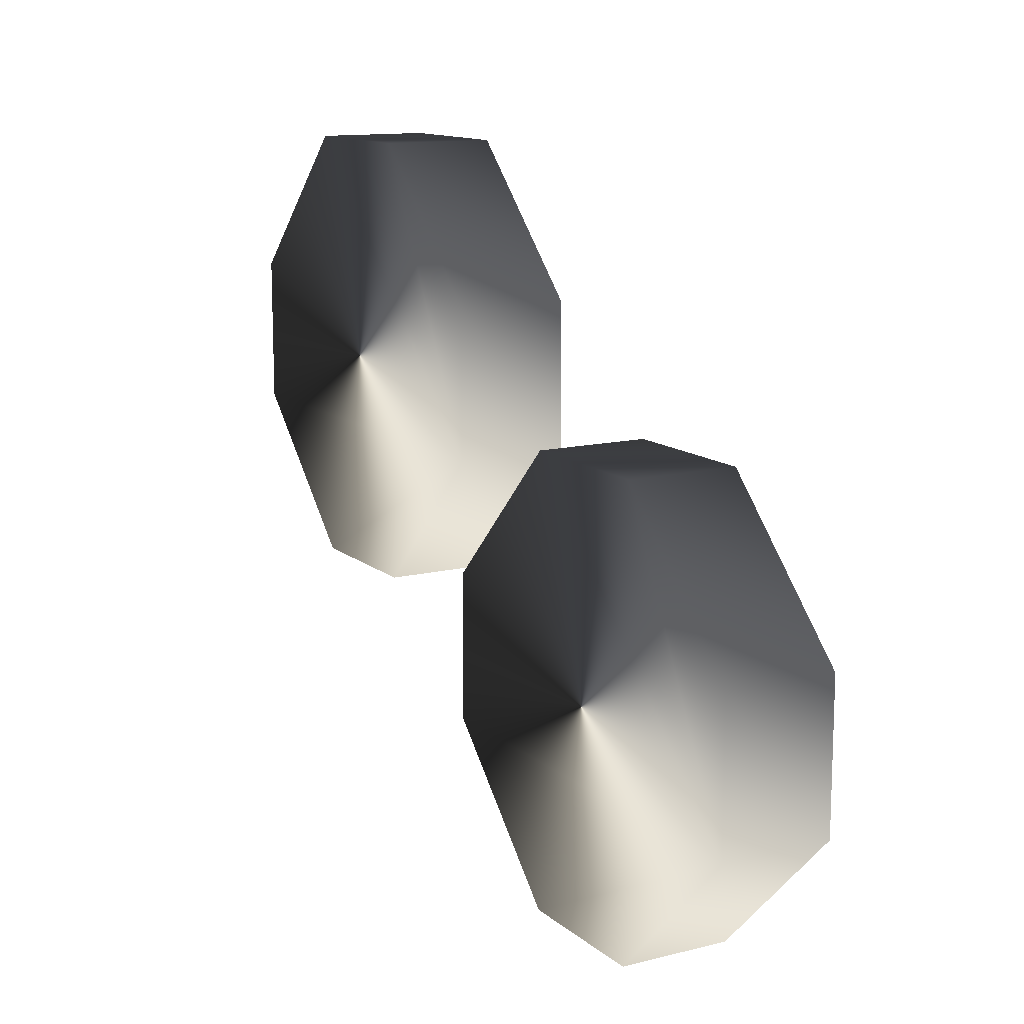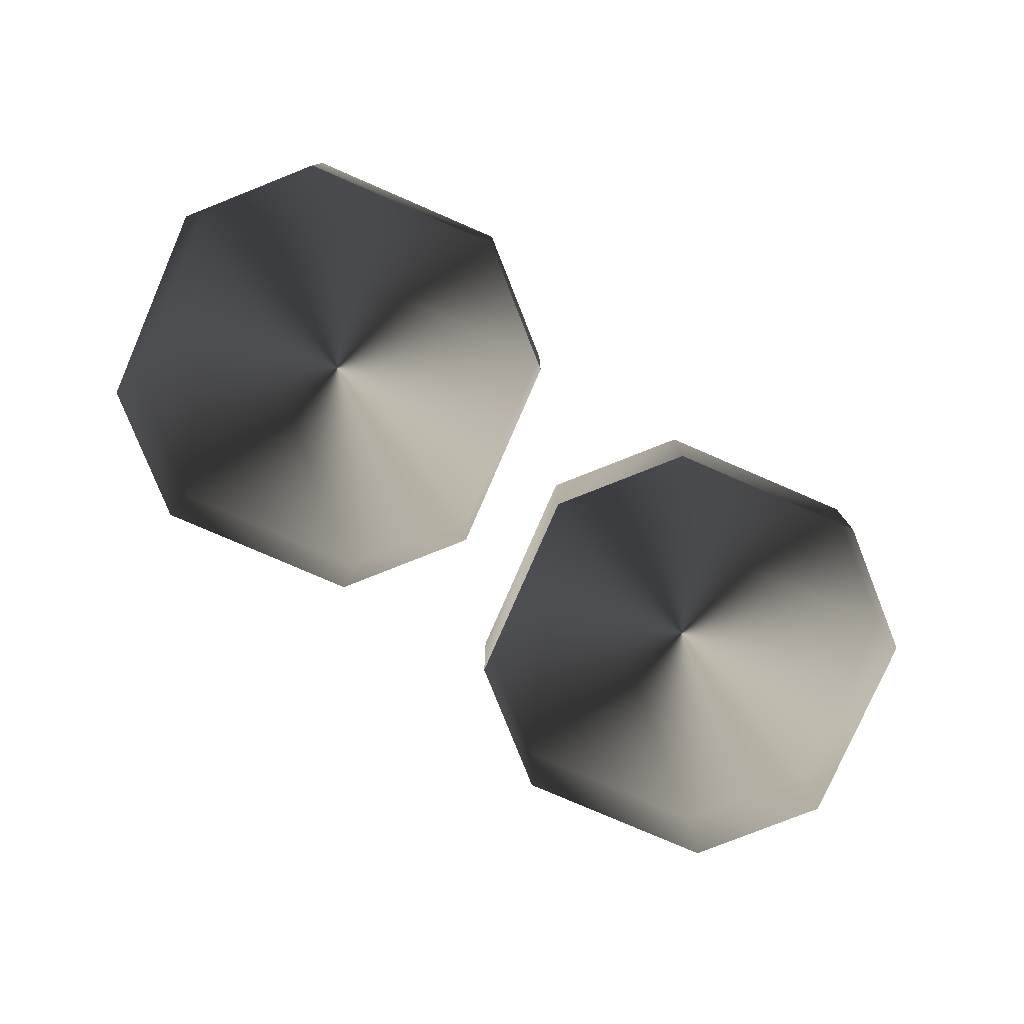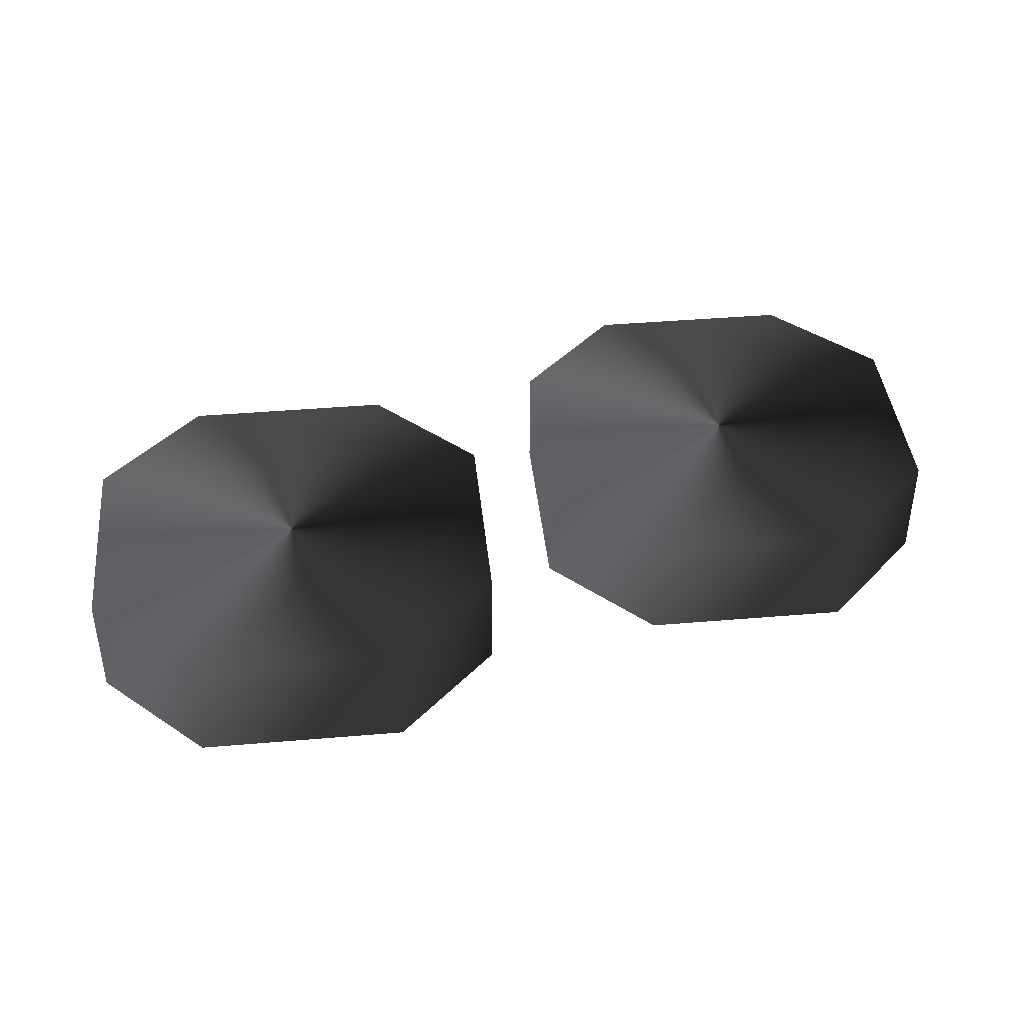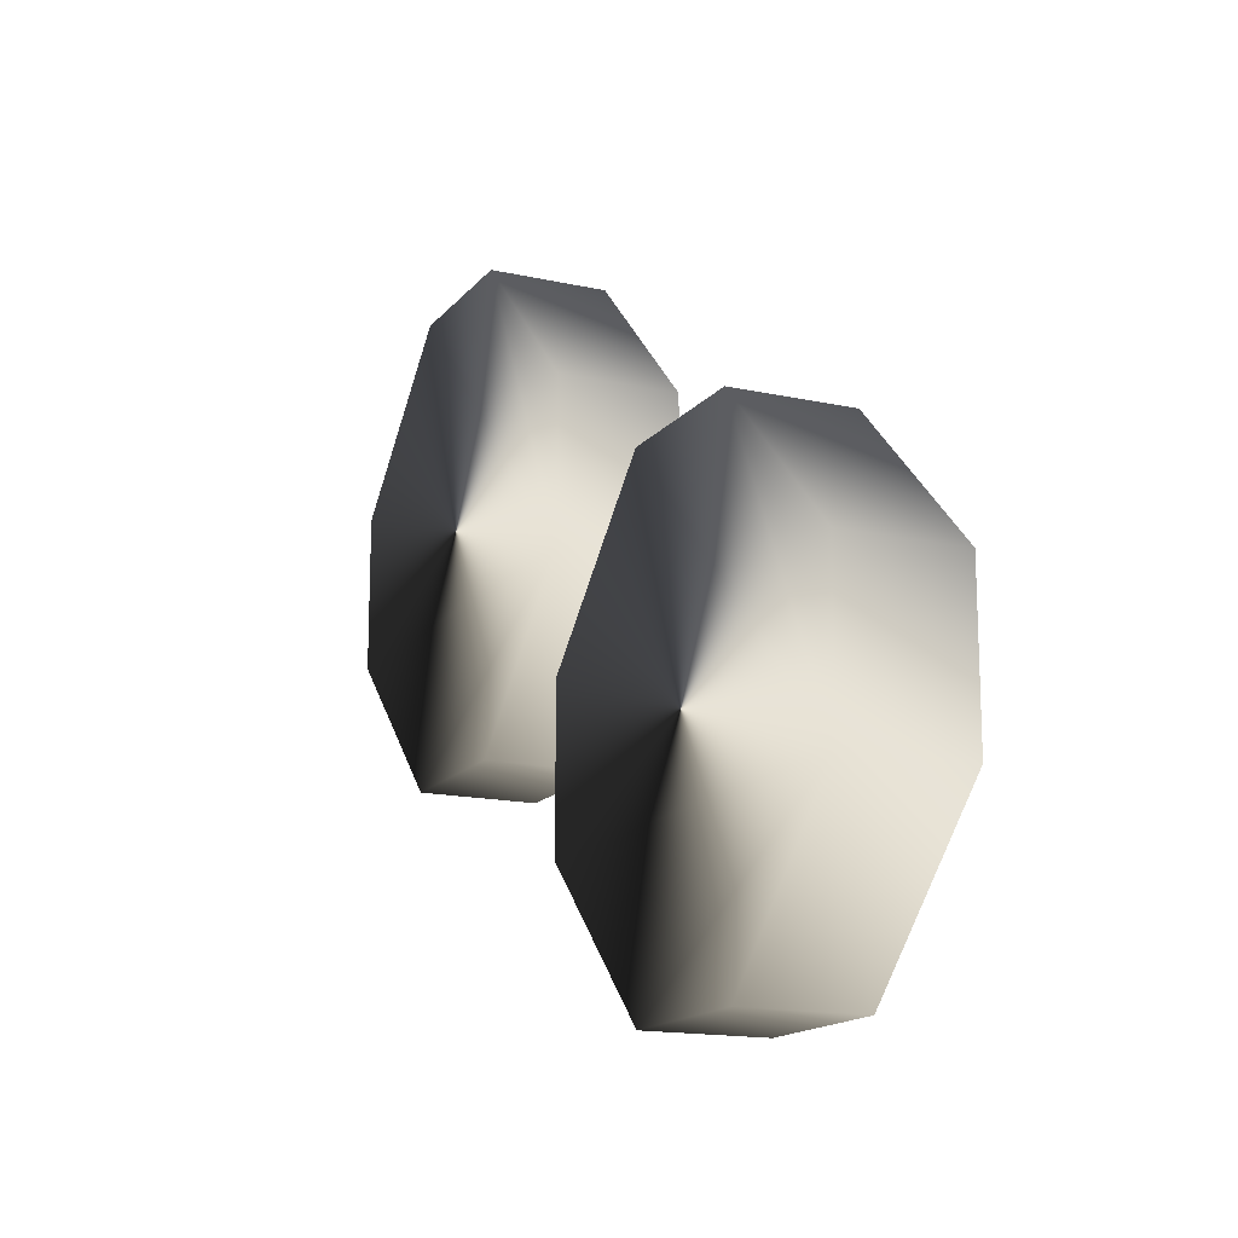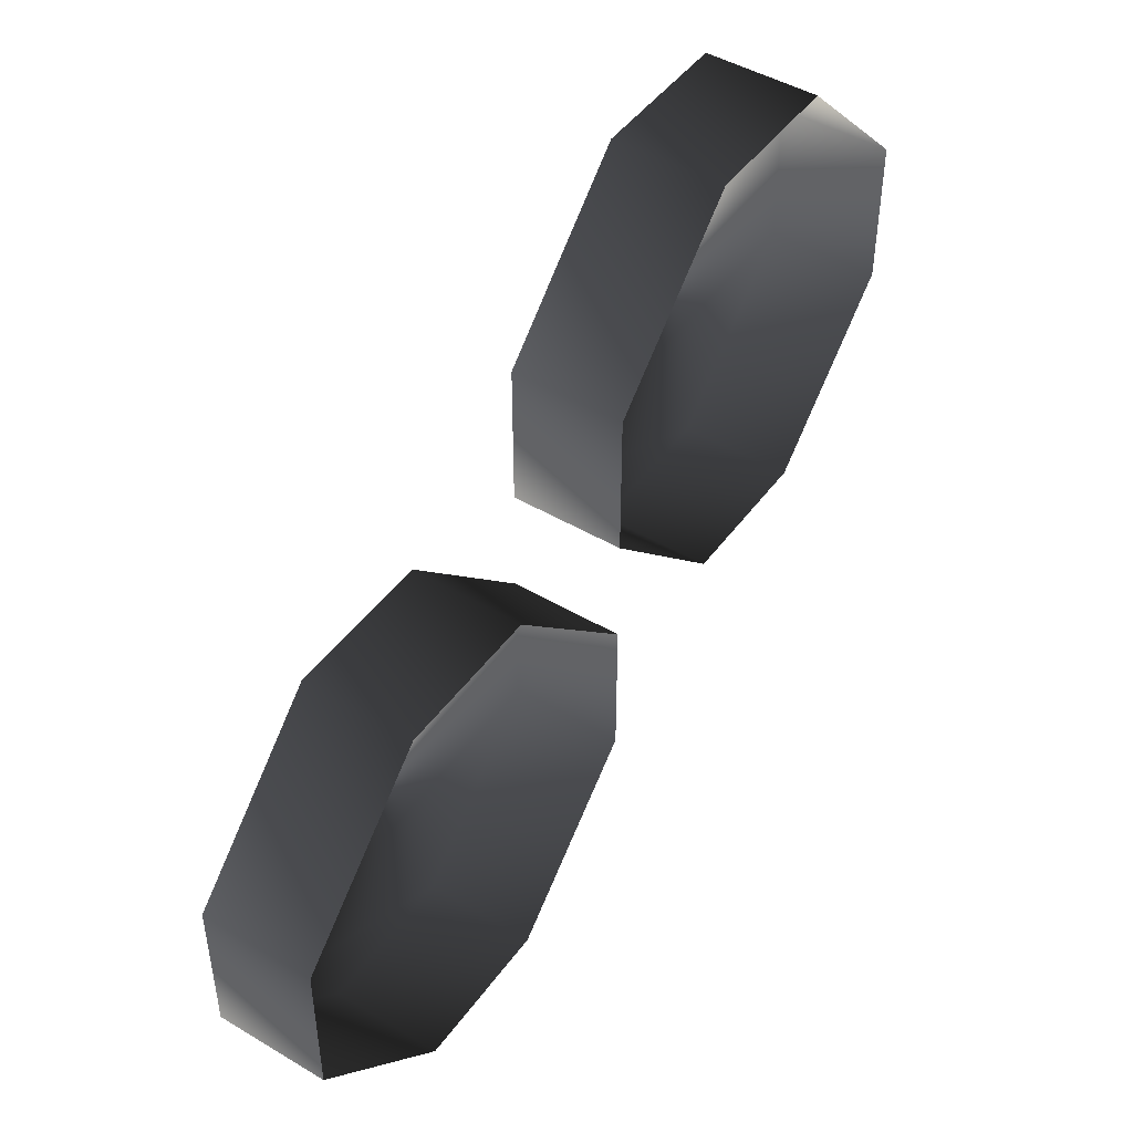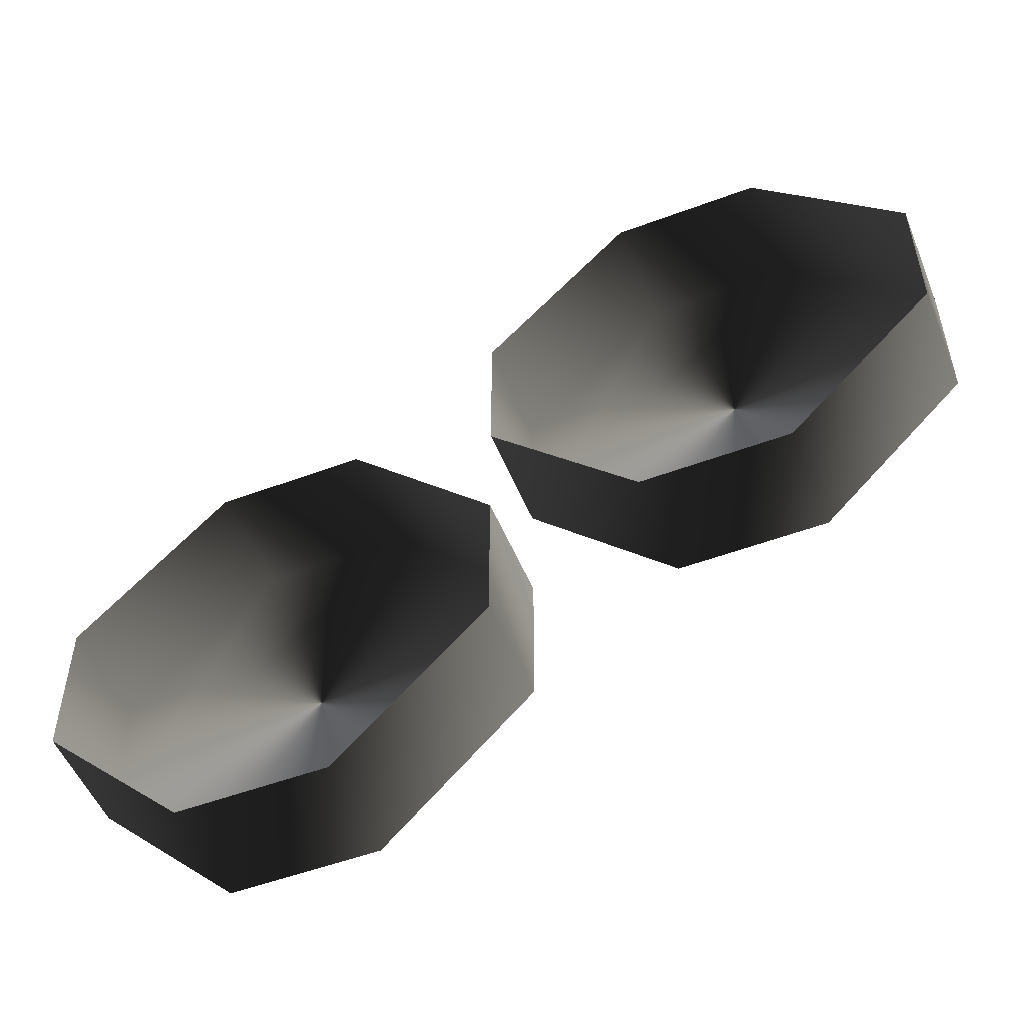
<metadata>
{"format":"obj","ext":"obj","renderer":"f3d","projection":"perspective","resolution":1024,"background":"white","views":[{"elev":12.8,"azim":-119.8,"up":"+Z"},{"elev":-78.3,"azim":-68.4,"up":"+Y"},{"elev":41.3,"azim":129.1,"up":"+Y"},{"elev":-15.5,"azim":-115.2,"up":"+Z"},{"elev":46.4,"azim":-55.9,"up":"+Z"},{"elev":-52.1,"azim":22.0,"up":"+Z"}]}
</metadata>
<code>
o 2485
v -1 3 9
v 3 3 13
v 3 0 13
v -1 0 9
v -5 3 9
v -9 3 13
v 3 3 17
v 3 0 17
v -5 0 9
v -9 0 13
v -9 3 17
v -5 3 21
v -1 3 21
v -1 0 21
v -5 0 21
v -9 0 17
v -13 3 2
v -9 3 6
v -9 0 6
v -13 0 2
v -17 3 2
v -21 3 6
v -9 3 10
v -9 0 10
v -17 0 2
v -21 0 6
v -21 3 10
v -17 3 14
v -13 3 14
v -13 0 14
v -17 0 14
v -21 0 10
f 1 2 3
f 1 3 4
f 1 4 5
f 1 5 6
f 1 6 2
f 2 6 7
f 2 7 8
f 2 8 3
f 5 4 9
f 5 9 6
f 6 9 10
f 6 10 11
f 6 11 12
f 6 12 13
f 6 13 7
f 7 13 14
f 7 14 8
f 13 12 15
f 13 15 14
f 12 11 16
f 12 16 15
f 17 18 19
f 17 19 20
f 17 20 21
f 17 21 22
f 17 22 18
f 18 22 23
f 18 23 24
f 18 24 19
f 21 20 25
f 21 25 22
f 22 25 26
f 22 26 27
f 22 27 28
f 22 28 29
f 22 29 23
f 23 29 30
f 23 30 24
f 29 28 31
f 29 31 30
f 28 27 32
f 28 32 31
f 11 10 16
f 27 26 32

</code>
